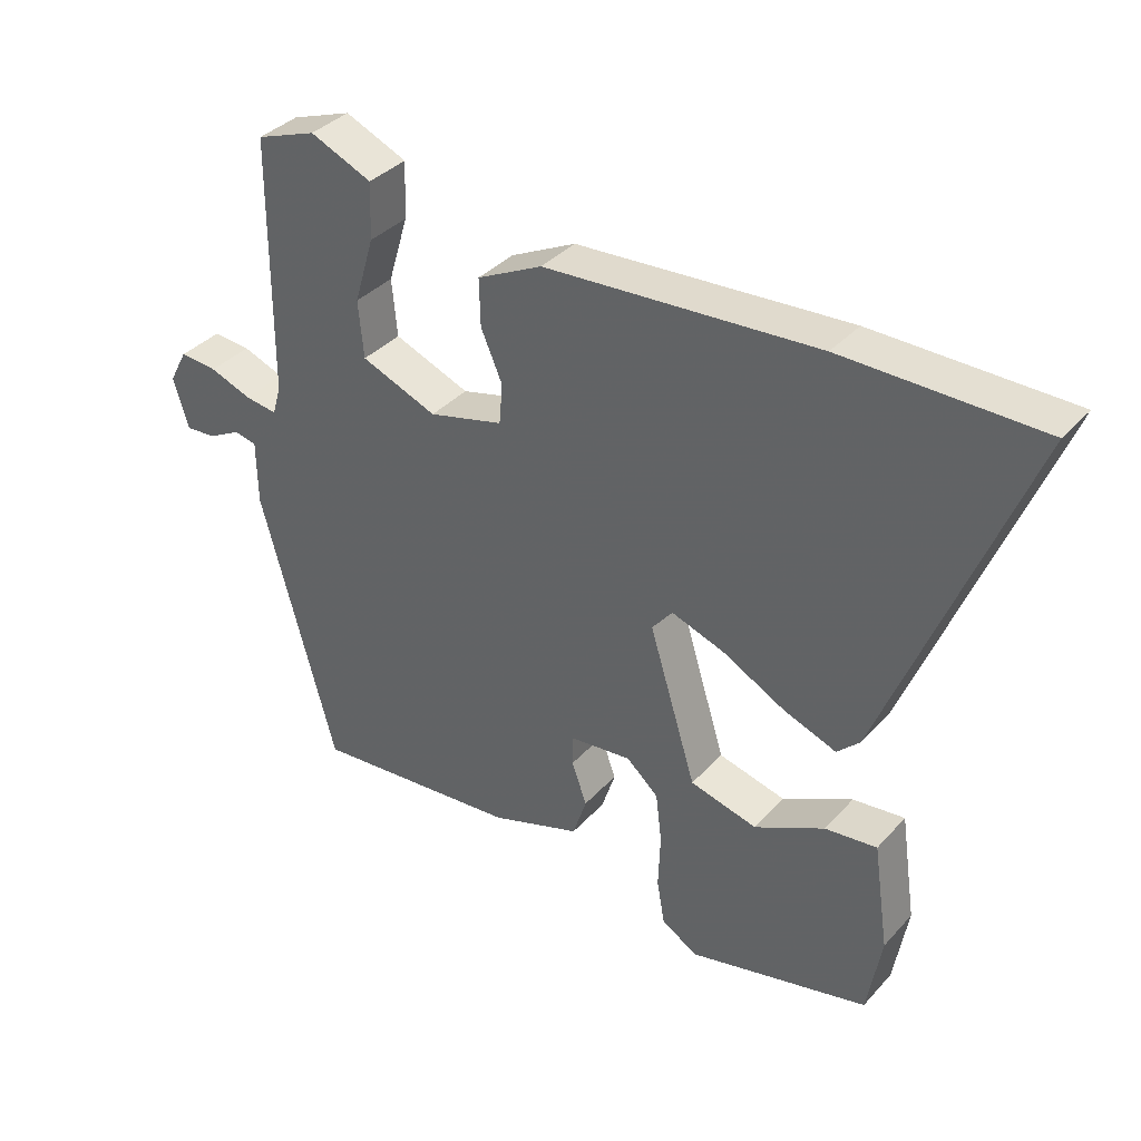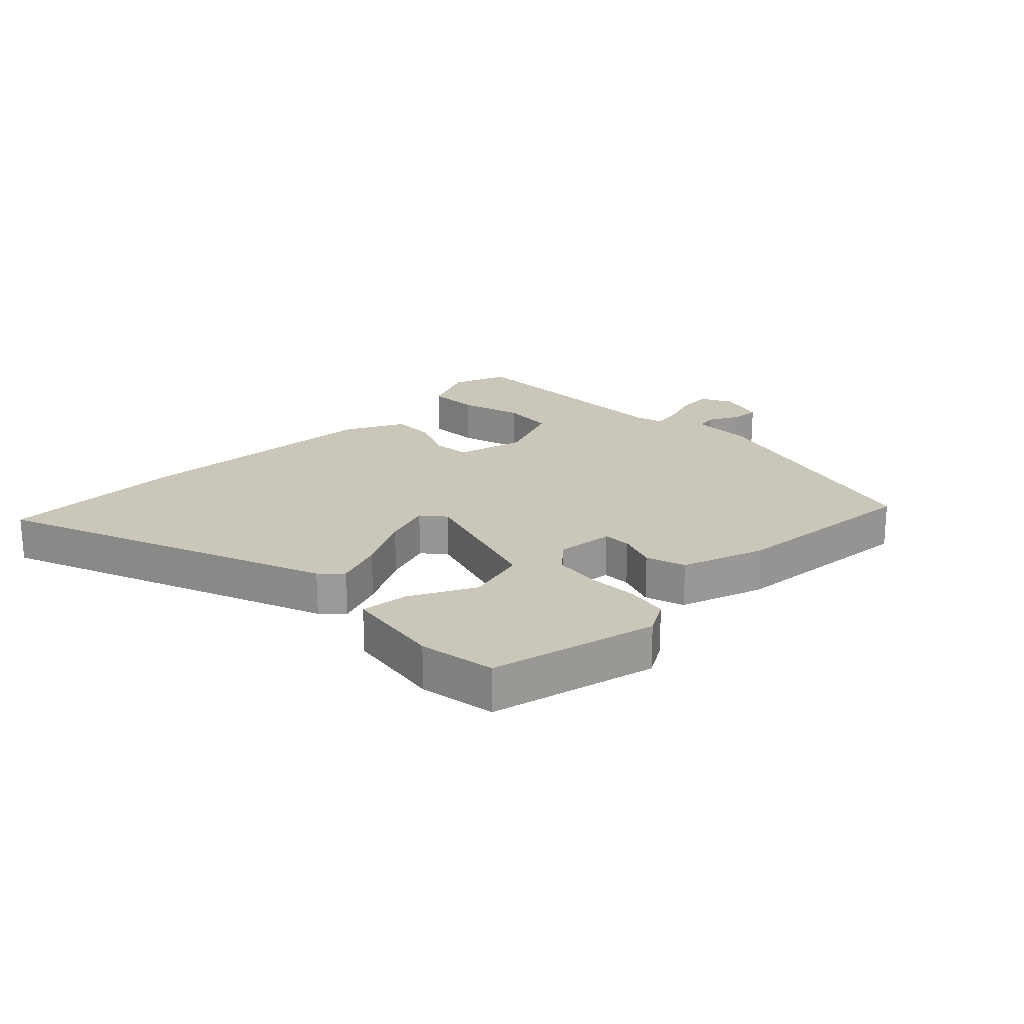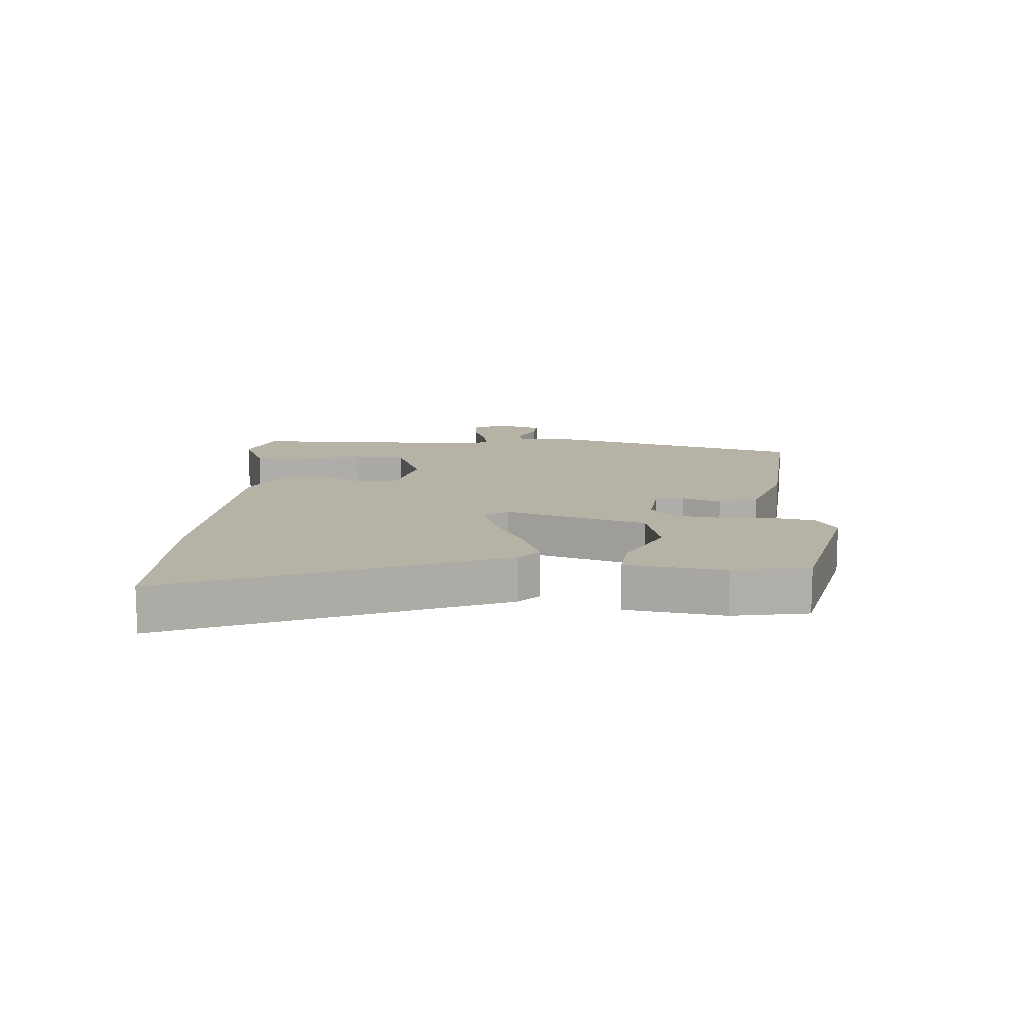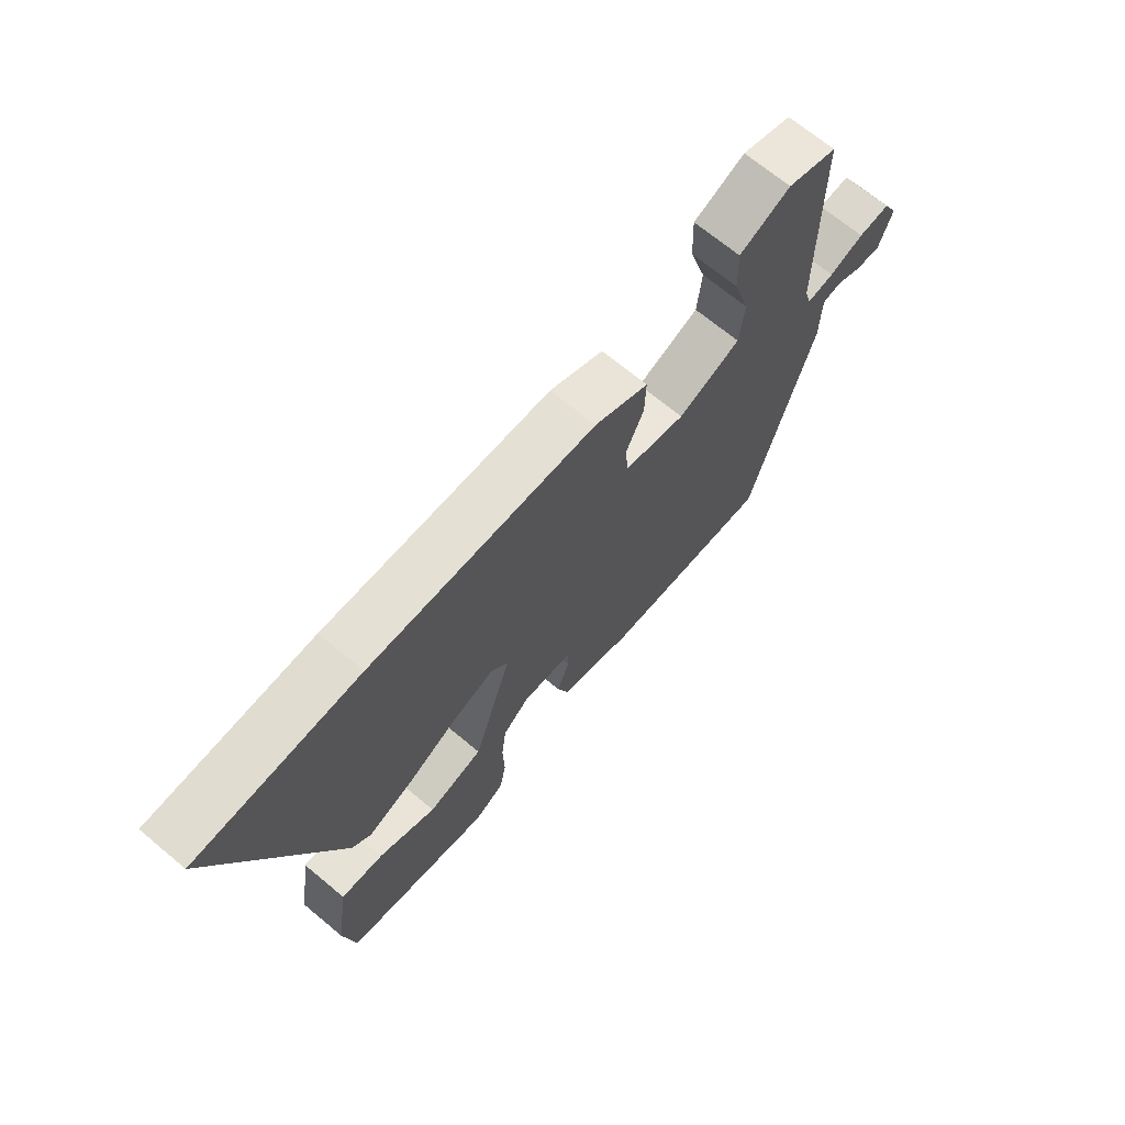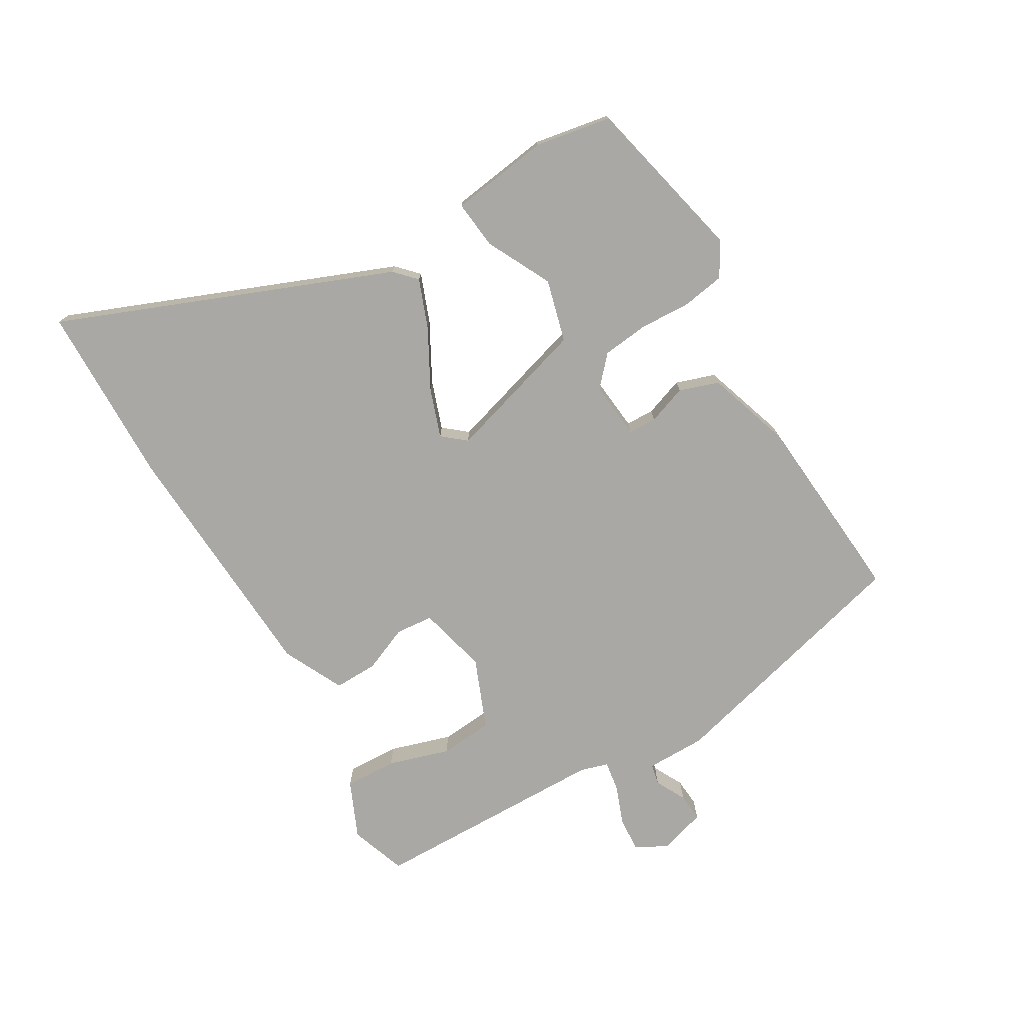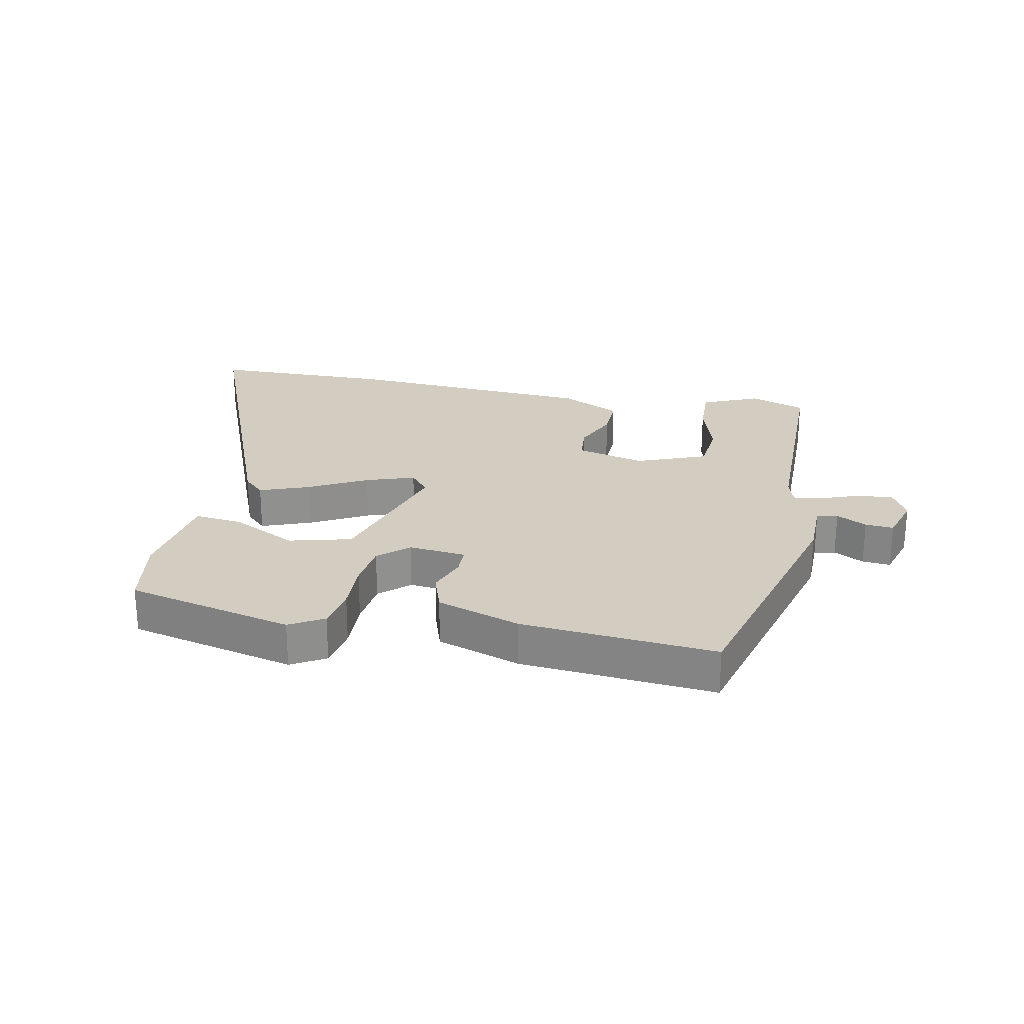
<metadata>
{"format":"obj","ext":"obj","renderer":"f3d","projection":"perspective","resolution":1024,"background":"white","views":[{"elev":36.5,"azim":36.2,"up":"+Z"},{"elev":21.2,"azim":135.4,"up":"+Y"},{"elev":12.5,"azim":93.6,"up":"+Y"},{"elev":69.1,"azim":129.8,"up":"+Z"},{"elev":-75.1,"azim":119.9,"up":"+Y"},{"elev":24.8,"azim":-168.7,"up":"+Y"}]}
</metadata>
<code>
v -0.467 0.07 0.513
v -0.376 0.07 0.546
v -0.283 0.07 0.506
v -0.286 0.07 0.421
v -0.316 0.07 0.321
v -0.308 0.07 0.235
v -0.194 0.07 0.19
v -0.082 0.07 0.219
v -0.077 0.07 0.28
v -0.109 0.07 0.354
v -0.111 0.07 0.425
v -0.013 0.07 0.474
v 0.396 0.07 0.501
v 0.691 0.07 0.498
v 0.481 0.07 -0.039
v 0.447 0.07 -0.072
v 0.367 0.07 -0.042
v 0.273 0.07 0.008
v 0.194 0.07 0.035
v 0.163 0.07 -0.003
v 0.234 0.07 -0.234
v 0.335 0.07 -0.26
v 0.44 0.07 -0.206
v 0.518 0.07 -0.197
v 0.542 0.07 -0.358
v 0.521 0.07 -0.482
v 0.25 0.07 -0.547
v 0.195 0.07 -0.515
v 0.183 0.07 -0.446
v 0.186 0.07 -0.363
v 0.177 0.07 -0.288
v 0.129 0.07 -0.245
v 0.036 0.07 -0.255
v 0.035 0.07 -0.301
v 0.058 0.07 -0.364
v 0.037 0.07 -0.428
v -0.098 0.07 -0.474
v -0.413 0.07 -0.502
v -0.526 0.07 -0.085
v -0.527 0.07 0.012
v -0.561 0.07 0.019
v -0.61 0.07 -0.007
v -0.656 0.07 -0.011
v -0.679 0.07 0.065
v -0.652 0.07 0.116
v -0.595 0.07 0.112
v -0.532 0.07 0.089
v -0.483 0.07 0.082
v -0.47 0.07 0.127
v -0.467 0 0.513
v -0.376 0 0.546
v -0.283 0 0.506
v -0.286 0 0.421
v -0.316 0 0.321
v -0.308 0 0.235
v -0.194 0 0.19
v -0.082 0 0.219
v -0.077 0 0.28
v -0.109 0 0.354
v -0.111 0 0.425
v -0.013 0 0.474
v 0.396 0 0.501
v 0.691 0 0.498
v 0.481 0 -0.039
v 0.447 0 -0.072
v 0.367 0 -0.042
v 0.273 0 0.008
v 0.194 0 0.035
v 0.163 0 -0.003
v 0.234 0 -0.234
v 0.335 0 -0.26
v 0.44 0 -0.206
v 0.518 0 -0.197
v 0.542 0 -0.358
v 0.521 0 -0.482
v 0.25 0 -0.547
v 0.195 0 -0.515
v 0.183 0 -0.446
v 0.186 0 -0.363
v 0.177 0 -0.288
v 0.129 0 -0.245
v 0.036 0 -0.255
v 0.035 0 -0.301
v 0.058 0 -0.364
v 0.037 0 -0.428
v -0.098 0 -0.474
v -0.413 0 -0.502
v -0.526 0 -0.085
v -0.527 0 0.012
v -0.561 0 0.019
v -0.61 0 -0.007
v -0.656 0 -0.011
v -0.679 0 0.065
v -0.652 0 0.116
v -0.595 0 0.112
v -0.532 0 0.089
v -0.483 0 0.082
v -0.47 0 0.127
f 44 45 46 47
f 44 47 48
f 41 42 43 44
f 40 41 44 48
f 39 40 48
f 38 39 48 49
f 34 35 36 37
f 33 34 37 38
f 27 28 29 30
f 27 30 31
f 26 27 31
f 25 26 31 32
f 22 23 24 25
f 21 22 25 32
f 15 16 17 18
f 15 18 19
f 14 15 19
f 13 14 19
f 12 13 19 20
f 9 10 11 12
f 8 9 12 20
f 2 3 4 5
f 2 5 6
f 1 2 6
f 49 1 6
f 33 38 49 6
f 32 33 6 7
f 20 21 32
f 7 8 20 32
f 96 95 94 93
f 97 96 93
f 93 92 91 90
f 97 93 90 89
f 97 89 88
f 98 97 88 87
f 86 85 84 83
f 87 86 83 82
f 79 78 77 76
f 80 79 76
f 80 76 75
f 81 80 75 74
f 74 73 72 71
f 81 74 71 70
f 67 66 65 64
f 68 67 64
f 68 64 63
f 68 63 62
f 69 68 62 61
f 61 60 59 58
f 69 61 58 57
f 54 53 52 51
f 55 54 51
f 55 51 50
f 55 50 98
f 55 98 87 82
f 56 55 82 81
f 81 70 69
f 81 69 57 56
f 1 50 51 2
f 2 51 52 3
f 3 52 53 4
f 4 53 54 5
f 5 54 55 6
f 6 55 56 7
f 7 56 57 8
f 8 57 58 9
f 9 58 59 10
f 10 59 60 11
f 11 60 61 12
f 12 61 62 13
f 13 62 63 14
f 14 63 64 15
f 15 64 65 16
f 16 65 66 17
f 17 66 67 18
f 18 67 68 19
f 19 68 69 20
f 20 69 70 21
f 21 70 71 22
f 22 71 72 23
f 23 72 73 24
f 24 73 74 25
f 25 74 75 26
f 26 75 76 27
f 27 76 77 28
f 28 77 78 29
f 29 78 79 30
f 30 79 80 31
f 31 80 81 32
f 32 81 82 33
f 33 82 83 34
f 34 83 84 35
f 35 84 85 36
f 36 85 86 37
f 37 86 87 38
f 38 87 88 39
f 39 88 89 40
f 40 89 90 41
f 41 90 91 42
f 42 91 92 43
f 43 92 93 44
f 44 93 94 45
f 45 94 95 46
f 46 95 96 47
f 47 96 97 48
f 48 97 98 49
f 49 98 50 1

</code>
